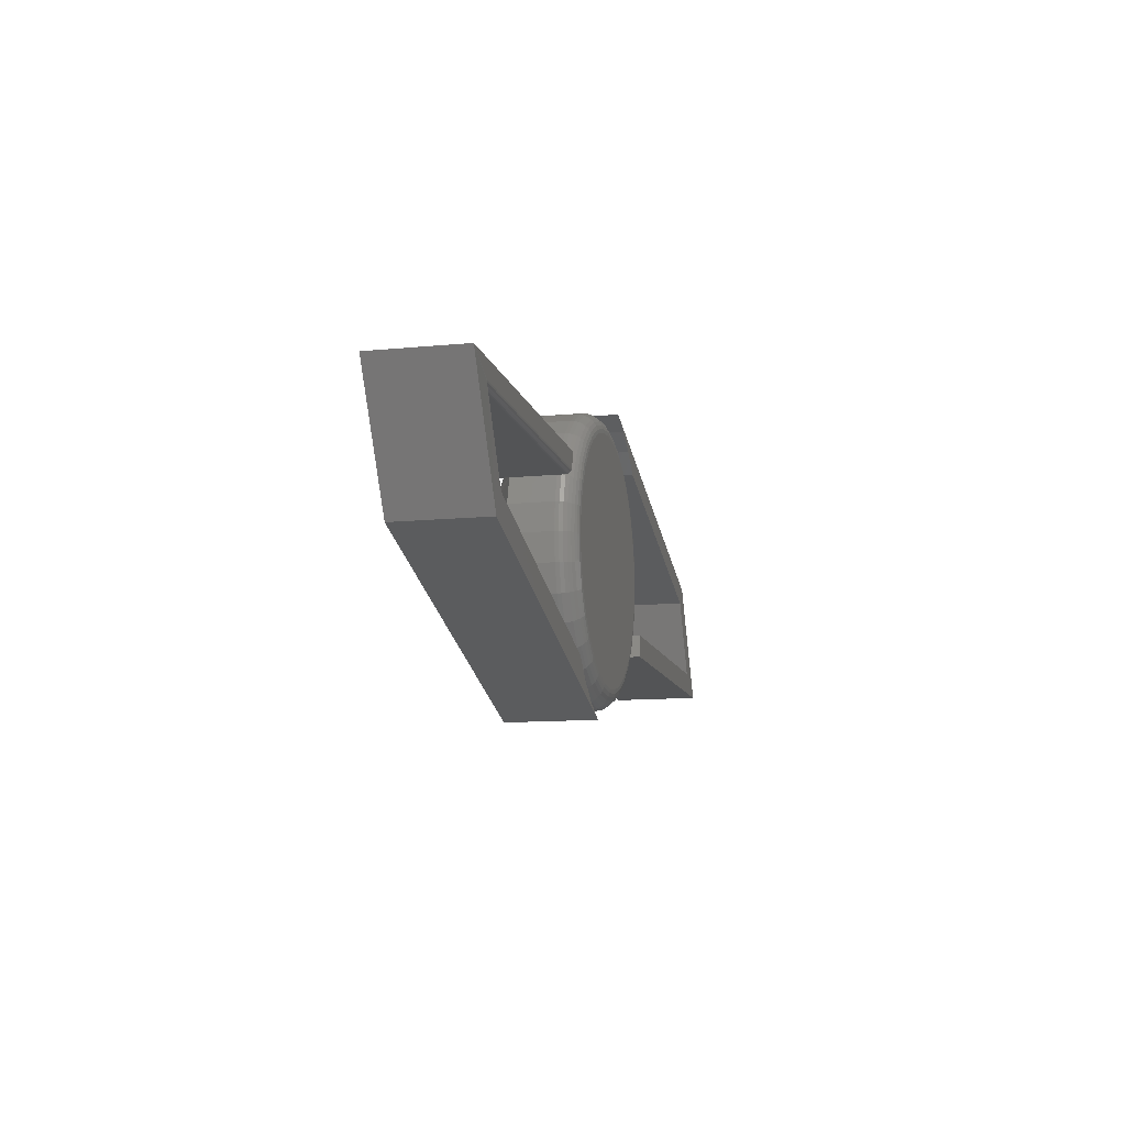
<metadata>
{"format":"stl","ext":"stl","renderer":"f3d","projection":"perspective","resolution":1024,"background":"white","views":[{"elev":-11.5,"azim":-76.7,"up":"+Y"}]}
</metadata>
<code>
# stl→obj: 403 verts, 794 faces
v 0.2326 -5.533e-17 -0.03125
v 0.2326 -2.56e-16 0.03906
v 0.2282 -0.04407 -0.03125
v 0.2282 -0.04407 0.03906
v 0.2154 -0.08645 -0.03125
v 0.2154 -0.08645 0.03906
v 0.1945 -0.1255 -0.03125
v 0.1945 -0.1255 0.03906
v 0.1664 -0.1597 -0.03125
v 0.1664 -0.1597 0.03906
v 0.1322 -0.1878 -0.03125
v 0.1322 -0.1878 0.03906
v 0.09311 -0.2087 -0.03125
v 0.09311 -0.2087 0.03906
v 0.05073 -0.2216 -0.03125
v 0.05073 -0.2216 0.03906
v 0.006661 -0.2259 -0.03125
v 0.006661 -0.2259 0.03906
v -0.03741 -0.2216 -0.03125
v -0.03741 -0.2216 0.03906
v -0.07979 -0.2087 -0.03125
v -0.07979 -0.2087 0.03906
v -0.1188 -0.1878 -0.03125
v -0.1188 -0.1878 0.03906
v -0.1531 -0.1597 -0.03125
v -0.1531 -0.1597 0.03906
v -0.1812 -0.1255 -0.03125
v -0.1812 -0.1255 0.03906
v -0.202 -0.08645 -0.03125
v -0.202 -0.08645 0.03906
v -0.2149 -0.04407 -0.03125
v -0.2149 -0.04407 0.03906
v -0.2192 2.766e-17 -0.03125
v -0.2192 2.766e-17 0.03906
v -0.2149 0.04407 -0.03125
v -0.2149 0.04407 0.03906
v -0.202 0.08645 -0.03125
v -0.202 0.08645 0.03906
v -0.1812 0.1255 -0.03125
v -0.1812 0.1255 0.03906
v -0.1531 0.1597 -0.03125
v -0.1531 0.1597 0.03906
v -0.1188 0.1878 -0.03125
v -0.1188 0.1878 0.03906
v -0.07979 0.2087 -0.03125
v -0.07979 0.2087 0.03906
v -0.03741 0.2216 -0.03125
v -0.03741 0.2216 0.03906
v 0.006661 0.2259 -0.03125
v 0.006661 0.2259 0.03906
v 0.05073 0.2216 -0.03125
v 0.05073 0.2216 0.03906
v 0.09311 0.2087 -0.03125
v 0.09311 0.2087 0.03906
v 0.1322 0.1878 -0.03125
v 0.1322 0.1878 0.03906
v 0.1664 0.1597 -0.03125
v 0.1664 0.1597 0.03906
v 0.1945 0.1255 -0.03125
v 0.1945 0.1255 0.03906
v 0.2154 0.08645 -0.03125
v 0.2154 0.08645 0.03906
v 0.2282 0.04407 -0.03125
v 0.2282 0.04407 0.03906
v -0.03378 0.1421 -0.07031
v -0.006974 0.1471 -0.07031
v 0.0203 0.1471 -0.07031
v 0.0471 0.1421 -0.07031
v -0.05921 0.1323 -0.07031
v 0.07253 0.1323 -0.07031
v 0.03549 -0.1449 -0.07031
v -0.02217 -0.1449 -0.07031
v 0.06321 -0.1365 -0.07031
v 0.006661 -0.1478 -0.07031
v -0.04989 -0.1365 -0.07031
v -0.07544 -0.1229 -0.07031
v 0.08876 -0.1229 -0.07031
v -0.09783 -0.1045 -0.07031
v 0.1112 -0.1045 -0.07031
v -0.1162 -0.0821 -0.07031
v 0.1295 -0.0821 -0.07031
v -0.1299 -0.05655 -0.07031
v 0.1432 -0.05655 -0.07031
v -0.1383 -0.02883 -0.07031
v 0.1516 -0.02883 -0.07031
v -0.1411 -1.646e-08 -0.07031
v 0.1544 -5.689e-18 -0.07031
v -0.1386 0.02715 -0.07031
v 0.1519 0.02715 -0.07031
v -0.1311 0.05338 -0.07031
v 0.1445 0.05338 -0.07031
v -0.119 0.0778 -0.07031
v 0.1323 0.0778 -0.07031
v -0.1025 0.09956 -0.07031
v 0.1159 0.09956 -0.07031
v -0.0824 0.1179 -0.07031
v 0.09572 0.1179 -0.07031
v -0.03131 0.1909 0.07031
v 0.04464 0.1909 0.07031
v 0.006661 0.1947 0.07031
v -0.06783 0.1798 0.07031
v 0.08115 0.1798 0.07031
v 0.08115 -0.1798 0.07031
v -0.03131 -0.1909 0.07031
v 0.04464 -0.1909 0.07031
v 0.006661 -0.1947 0.07031
v 0.1148 0.1618 0.07031
v -0.1015 0.1618 0.07031
v 0.1443 0.1376 0.07031
v -0.131 0.1376 0.07031
v 0.1685 0.1081 0.07031
v -0.1552 0.1081 0.07031
v 0.1865 0.07449 0.07031
v -0.1732 0.07449 0.07031
v 0.1976 0.03798 0.07031
v -0.1843 0.03798 0.07031
v 0.2013 -4.288e-17 0.07031
v -0.188 -1.443e-16 0.07031
v 0.1976 -0.03798 0.07031
v -0.1843 -0.03798 0.07031
v 0.1865 -0.07449 0.07031
v -0.1732 -0.07449 0.07031
v 0.1685 -0.1081 0.07031
v -0.1552 -0.1081 0.07031
v 0.1443 -0.1376 0.07031
v -0.131 -0.1376 0.07031
v 0.1148 -0.1618 0.07031
v -0.1015 -0.1618 0.07031
v -0.06783 -0.1798 0.07031
v 0.2074 0 0.06971
v 0.2036 -0.03916 0.06971
v 0.2133 0 0.06793
v 0.2093 -0.04031 0.06793
v 0.2187 0 0.06505
v 0.2146 -0.04136 0.06505
v 0.2234 -1.388e-17 0.06116
v 0.2192 -0.04229 0.06116
v 0.2273 -1.388e-17 0.05642
v 0.2231 -0.04304 0.05642
v 0.2302 0 0.05102
v 0.2259 -0.04361 0.05102
v 0.232 -1.388e-17 0.04516
v 0.2276 -0.04395 0.04516
v -0.1902 -0.03916 0.06971
v -0.1941 1.11e-16 0.06971
v -0.196 -0.04031 0.06793
v -0.2 1.11e-16 0.06793
v -0.2013 -0.04136 0.06505
v -0.2054 1.11e-16 0.06505
v -0.2059 -0.04229 0.06116
v -0.2101 1.388e-16 0.06116
v -0.2097 -0.04304 0.05642
v -0.214 1.388e-16 0.05642
v -0.2126 -0.04361 0.05102
v -0.2169 1.388e-16 0.05102
v -0.2143 -0.04395 0.04516
v -0.2186 1.388e-16 0.04516
v -0.1788 -0.07682 0.06971
v -0.1842 -0.07907 0.06793
v -0.1892 -0.08114 0.06505
v -0.1936 -0.08295 0.06116
v -0.1972 -0.08443 0.05642
v -0.1998 -0.08554 0.05102
v -0.2015 -0.08622 0.04516
v -0.1603 -0.1115 0.06971
v -0.1651 -0.1148 0.06793
v -0.1696 -0.1178 0.06505
v -0.1736 -0.1204 0.06116
v -0.1768 -0.1226 0.05642
v -0.1792 -0.1242 0.05102
v -0.1807 -0.1252 0.04516
v -0.1353 -0.142 0.06971
v -0.1394 -0.1461 0.06793
v -0.1433 -0.1499 0.06505
v -0.1466 -0.1533 0.06116
v -0.1494 -0.156 0.05642
v -0.1514 -0.1581 0.05102
v -0.1527 -0.1593 0.04516
v -0.1049 -0.1669 0.06971
v -0.1081 -0.1718 0.06793
v -0.1111 -0.1763 0.06505
v -0.1138 -0.1802 0.06116
v -0.1159 -0.1835 0.05642
v -0.1175 -0.1859 0.05102
v -0.1185 -0.1873 0.04516
v -0.07016 -0.1855 0.06971
v -0.07241 -0.1909 0.06793
v -0.07447 -0.1959 0.06505
v -0.07629 -0.2003 0.06116
v -0.07777 -0.2038 0.05642
v -0.07888 -0.2065 0.05102
v -0.07956 -0.2082 0.04516
v -0.0325 -0.1969 0.06971
v -0.03365 -0.2026 0.06793
v -0.0347 -0.2079 0.06505
v -0.03562 -0.2126 0.06116
v -0.03638 -0.2164 0.05642
v -0.03695 -0.2192 0.05102
v -0.03729 -0.221 0.04516
v 0.006661 -0.2008 0.06971
v 0.006661 -0.2066 0.06793
v 0.006661 -0.212 0.06505
v 0.006661 -0.2168 0.06116
v 0.006661 -0.2206 0.05642
v 0.006661 -0.2235 0.05102
v 0.006661 -0.2253 0.04516
v 0.04583 -0.1969 0.06971
v 0.04697 -0.2026 0.06793
v 0.04802 -0.2079 0.06505
v 0.04895 -0.2126 0.06116
v 0.04971 -0.2164 0.05642
v 0.05027 -0.2192 0.05102
v 0.05062 -0.221 0.04516
v 0.08349 -0.1855 0.06971
v 0.08573 -0.1909 0.06793
v 0.0878 -0.1959 0.06505
v 0.08961 -0.2003 0.06116
v 0.0911 -0.2038 0.05642
v 0.0922 -0.2065 0.05102
v 0.09288 -0.2082 0.04516
v 0.1182 -0.1669 0.06971
v 0.1214 -0.1718 0.06793
v 0.1245 -0.1763 0.06505
v 0.1271 -0.1802 0.06116
v 0.1292 -0.1835 0.05642
v 0.1308 -0.1859 0.05102
v 0.1318 -0.1873 0.04516
v 0.1486 -0.142 0.06971
v 0.1528 -0.1461 0.06793
v 0.1566 -0.1499 0.06505
v 0.1599 -0.1533 0.06116
v 0.1627 -0.156 0.05642
v 0.1647 -0.1581 0.05102
v 0.166 -0.1593 0.04516
v 0.1736 -0.1115 0.06971
v 0.1785 -0.1148 0.06793
v 0.1829 -0.1178 0.06505
v 0.1869 -0.1204 0.06116
v 0.1901 -0.1226 0.05642
v 0.1925 -0.1242 0.05102
v 0.194 -0.1252 0.04516
v 0.1921 -0.07682 0.06971
v 0.1975 -0.07907 0.06793
v 0.2025 -0.08114 0.06505
v 0.2069 -0.08295 0.06116
v 0.2105 -0.08443 0.05642
v 0.2132 -0.08554 0.05102
v 0.2148 -0.08622 0.04516
v -0.1902 0.03916 0.06971
v -0.196 0.04031 0.06793
v -0.2013 0.04136 0.06505
v -0.2059 0.04229 0.06116
v -0.2097 0.04304 0.05642
v -0.2126 0.04361 0.05102
v -0.2143 0.04395 0.04516
v 0.2036 0.03916 0.06971
v 0.2093 0.04031 0.06793
v 0.2146 0.04136 0.06505
v 0.2192 0.04229 0.06116
v 0.2231 0.04304 0.05642
v 0.2259 0.04361 0.05102
v 0.2276 0.04395 0.04516
v 0.1921 0.07682 0.06971
v 0.1975 0.07907 0.06793
v 0.2025 0.08114 0.06505
v 0.2069 0.08295 0.06116
v 0.2105 0.08443 0.05642
v 0.2132 0.08554 0.05102
v 0.2148 0.08622 0.04516
v 0.1736 0.1115 0.06971
v 0.1785 0.1148 0.06793
v 0.1829 0.1178 0.06505
v 0.1869 0.1204 0.06116
v 0.1901 0.1226 0.05642
v 0.1925 0.1242 0.05102
v 0.194 0.1252 0.04516
v 0.1486 0.142 0.06971
v 0.1528 0.1461 0.06793
v 0.1566 0.1499 0.06505
v 0.1599 0.1533 0.06116
v 0.1627 0.156 0.05642
v 0.1647 0.1581 0.05102
v 0.166 0.1593 0.04516
v 0.1182 0.1669 0.06971
v 0.1214 0.1718 0.06793
v 0.1245 0.1763 0.06505
v 0.1271 0.1802 0.06116
v 0.1292 0.1835 0.05642
v 0.1308 0.1859 0.05102
v 0.1318 0.1873 0.04516
v 0.08349 0.1855 0.06971
v 0.08573 0.1909 0.06793
v 0.0878 0.1959 0.06505
v 0.08961 0.2003 0.06116
v 0.0911 0.2038 0.05642
v 0.0922 0.2065 0.05102
v 0.09288 0.2082 0.04516
v 0.04583 0.1969 0.06971
v 0.04697 0.2026 0.06793
v 0.04802 0.2079 0.06505
v 0.04895 0.2126 0.06116
v 0.04971 0.2164 0.05642
v 0.05027 0.2192 0.05102
v 0.05062 0.221 0.04516
v 0.006661 0.2008 0.06971
v 0.006661 0.2066 0.06793
v 0.006661 0.212 0.06505
v 0.006661 0.2168 0.06116
v 0.006661 0.2206 0.05642
v 0.006661 0.2235 0.05102
v 0.006661 0.2253 0.04516
v -0.0325 0.1969 0.06971
v -0.03365 0.2026 0.06793
v -0.0347 0.2079 0.06505
v -0.03562 0.2126 0.06116
v -0.03638 0.2164 0.05642
v -0.03695 0.2192 0.05102
v -0.03729 0.221 0.04516
v -0.07016 0.1855 0.06971
v -0.07241 0.1909 0.06793
v -0.07447 0.1959 0.06505
v -0.07629 0.2003 0.06116
v -0.07777 0.2038 0.05642
v -0.07888 0.2065 0.05102
v -0.07956 0.2082 0.04516
v -0.1049 0.1669 0.06971
v -0.1081 0.1718 0.06793
v -0.1111 0.1763 0.06505
v -0.1138 0.1802 0.06116
v -0.1159 0.1835 0.05642
v -0.1175 0.1859 0.05102
v -0.1185 0.1873 0.04516
v -0.1353 0.142 0.06971
v -0.1394 0.1461 0.06793
v -0.1433 0.1499 0.06505
v -0.1466 0.1533 0.06116
v -0.1494 0.156 0.05642
v -0.1514 0.1581 0.05102
v -0.1527 0.1593 0.04516
v -0.1603 0.1115 0.06971
v -0.1651 0.1148 0.06793
v -0.1696 0.1178 0.06505
v -0.1736 0.1204 0.06116
v -0.1768 0.1226 0.05642
v -0.1792 0.1242 0.05102
v -0.1807 0.1252 0.04516
v -0.1788 0.07682 0.06971
v -0.1842 0.07907 0.06793
v -0.1892 0.08114 0.06505
v -0.1936 0.08295 0.06116
v -0.1972 0.08443 0.05642
v -0.1998 0.08554 0.05102
v -0.2015 0.08622 0.04516
v -0.1913 -0.1735 0.07031
v -0.1913 -0.1735 -0.07031
v -0.6227 -0.03914 0.07031
v -0.6227 -0.03914 -0.07031
v -0.2442 0.08183 0.07031
v -0.2337 0.1094 0.07031
v -0.6907 0.08183 0.07031
v -0.75 0.1094 0.07031
v -0.6439 -0.07451 0.07031
v -0.6894 0.0794 0.06993
v -0.07812 -0.2513 0.07031
v -0.1201 -0.232 0.07031
v -0.1582 -0.2058 0.07031
v -0.2479 0.07401 -0.07031
v -0.2453 0.07941 0.06993
v -0.2479 0.07401 0.0625
v -0.2337 0.1094 -0.07031
v -0.2463 0.07724 0.06882
v -0.2471 0.07551 0.0671
v -0.2477 0.0744 0.06492
v -0.6863 0.07401 0.0625
v -0.6863 0.07401 -0.07031
v -0.6866 0.0744 0.06492
v -0.6872 0.07551 0.06709
v -0.6882 0.07723 0.06882
v -0.75 0.1094 -0.07031
v -0.6439 -0.07451 -0.07031
v -0.1582 -0.2058 -0.07031
v -0.1201 -0.232 -0.07031
v -0.07812 -0.2513 -0.07031
v 0.6439 0.07319 0.07031
v 0.07912 0.2497 0.07031
v 0.1203 0.2327 0.07031
v 0.1581 0.209 0.07031
v 0.1913 0.1793 0.07031
v 0.6227 0.0449 0.07031
v 0.75 -0.1107 0.07031
v 0.6863 -0.07533 0.07031
v 0.2479 -0.07533 0.07031
v 0.2408 -0.1107 0.07031
v 0.6439 0.07319 -0.07031
v 0.75 -0.1107 -0.07031
v 0.6227 0.0449 -0.07031
v 0.1913 0.1793 -0.07031
v 0.1581 0.209 -0.07031
v 0.1203 0.2327 -0.07031
v 0.07912 0.2497 -0.07031
v 0.2408 -0.1107 -0.07031
v 0.2479 -0.07533 -0.07031
v 0.6863 -0.07533 -0.07031
f 1 2 3
f 3 2 4
f 3 4 5
f 5 4 6
f 5 6 7
f 7 6 8
f 7 8 9
f 9 8 10
f 9 10 11
f 11 10 12
f 11 12 13
f 13 12 14
f 13 14 15
f 15 14 16
f 15 16 17
f 17 16 18
f 17 18 19
f 19 18 20
f 19 20 21
f 21 20 22
f 21 22 23
f 23 22 24
f 23 24 25
f 25 24 26
f 25 26 27
f 27 26 28
f 27 28 29
f 29 28 30
f 29 30 31
f 31 30 32
f 31 32 33
f 33 32 34
f 33 34 35
f 35 34 36
f 35 36 37
f 37 36 38
f 37 38 39
f 39 38 40
f 39 40 41
f 41 40 42
f 41 42 43
f 43 42 44
f 43 44 45
f 45 44 46
f 45 46 47
f 47 46 48
f 47 48 49
f 49 48 50
f 49 50 51
f 51 50 52
f 51 52 53
f 53 52 54
f 53 54 55
f 55 54 56
f 55 56 57
f 57 56 58
f 57 58 59
f 59 58 60
f 59 60 61
f 61 60 62
f 61 62 63
f 63 62 64
f 63 64 1
f 1 64 2
f 65 66 67
f 68 65 67
f 69 65 68
f 70 69 68
f 71 72 73
f 74 72 71
f 72 75 73
f 73 75 76
f 73 76 77
f 77 76 78
f 77 78 79
f 79 78 80
f 79 80 81
f 81 80 82
f 81 82 83
f 83 82 84
f 83 84 85
f 85 84 86
f 85 86 87
f 87 86 88
f 87 88 89
f 89 88 90
f 89 90 91
f 91 90 92
f 91 92 93
f 93 92 94
f 93 94 95
f 95 94 96
f 95 96 97
f 97 96 69
f 97 69 70
f 3 5 83
f 33 86 31
f 27 29 82
f 23 25 78
f 19 21 75
f 15 17 74
f 11 13 73
f 7 9 79
f 3 83 1
f 1 83 85
f 1 85 87
f 31 86 29
f 29 86 84
f 29 84 82
f 27 82 25
f 25 82 80
f 25 80 78
f 23 78 21
f 21 78 76
f 21 76 75
f 19 75 17
f 17 75 72
f 17 72 74
f 15 74 13
f 13 74 71
f 13 71 73
f 11 73 9
f 9 73 77
f 9 77 79
f 7 79 5
f 5 79 81
f 5 81 83
f 66 45 47
f 47 49 66
f 69 41 43
f 43 45 69
f 69 45 65
f 94 37 39
f 39 41 94
f 94 41 96
f 35 37 90
f 90 37 92
f 45 66 65
f 41 69 96
f 37 94 92
f 33 35 90
f 33 90 88
f 33 88 86
f 95 57 93
f 93 57 59
f 93 59 91
f 91 59 61
f 91 61 89
f 57 95 55
f 55 95 97
f 55 97 53
f 53 97 70
f 53 70 51
f 51 70 68
f 51 68 49
f 49 68 67
f 49 67 66
f 89 61 87
f 87 61 63
f 87 63 1
f 98 99 100
f 99 98 101
f 99 101 102
f 103 104 105
f 105 104 106
f 102 101 107
f 107 101 108
f 107 108 109
f 109 108 110
f 109 110 111
f 111 110 112
f 111 112 113
f 113 112 114
f 113 114 115
f 115 114 116
f 115 116 117
f 117 116 118
f 117 118 119
f 119 118 120
f 119 120 121
f 121 120 122
f 121 122 123
f 123 122 124
f 123 124 125
f 125 124 126
f 125 126 127
f 127 126 128
f 127 128 103
f 103 128 129
f 103 129 104
f 117 119 130
f 130 119 131
f 130 131 132
f 132 131 133
f 132 133 134
f 134 133 135
f 134 135 136
f 136 135 137
f 136 137 138
f 138 137 139
f 138 139 140
f 140 139 141
f 140 141 142
f 142 141 143
f 142 143 2
f 2 143 4
f 120 118 144
f 144 118 145
f 144 145 146
f 146 145 147
f 146 147 148
f 148 147 149
f 148 149 150
f 150 149 151
f 150 151 152
f 152 151 153
f 152 153 154
f 154 153 155
f 154 155 156
f 156 155 157
f 156 157 32
f 32 157 34
f 122 120 158
f 158 120 144
f 158 144 159
f 159 144 146
f 159 146 160
f 160 146 148
f 160 148 161
f 161 148 150
f 161 150 162
f 162 150 152
f 162 152 163
f 163 152 154
f 163 154 164
f 164 154 156
f 164 156 30
f 30 156 32
f 124 122 165
f 165 122 158
f 165 158 166
f 166 158 159
f 166 159 167
f 167 159 160
f 167 160 168
f 168 160 161
f 168 161 169
f 169 161 162
f 169 162 170
f 170 162 163
f 170 163 171
f 171 163 164
f 171 164 28
f 28 164 30
f 126 124 172
f 172 124 165
f 172 165 173
f 173 165 166
f 173 166 174
f 174 166 167
f 174 167 175
f 175 167 168
f 175 168 176
f 176 168 169
f 176 169 177
f 177 169 170
f 177 170 178
f 178 170 171
f 178 171 26
f 26 171 28
f 128 126 179
f 179 126 172
f 179 172 180
f 180 172 173
f 180 173 181
f 181 173 174
f 181 174 182
f 182 174 175
f 182 175 183
f 183 175 176
f 183 176 184
f 184 176 177
f 184 177 185
f 185 177 178
f 185 178 24
f 24 178 26
f 129 128 186
f 186 128 179
f 186 179 187
f 187 179 180
f 187 180 188
f 188 180 181
f 188 181 189
f 189 181 182
f 189 182 190
f 190 182 183
f 190 183 191
f 191 183 184
f 191 184 192
f 192 184 185
f 192 185 22
f 22 185 24
f 104 129 193
f 193 129 186
f 193 186 194
f 194 186 187
f 194 187 195
f 195 187 188
f 195 188 196
f 196 188 189
f 196 189 197
f 197 189 190
f 197 190 198
f 198 190 191
f 198 191 199
f 199 191 192
f 199 192 20
f 20 192 22
f 106 104 200
f 200 104 193
f 200 193 201
f 201 193 194
f 201 194 202
f 202 194 195
f 202 195 203
f 203 195 196
f 203 196 204
f 204 196 197
f 204 197 205
f 205 197 198
f 205 198 206
f 206 198 199
f 206 199 18
f 18 199 20
f 105 106 207
f 207 106 200
f 207 200 208
f 208 200 201
f 208 201 209
f 209 201 202
f 209 202 210
f 210 202 203
f 210 203 211
f 211 203 204
f 211 204 212
f 212 204 205
f 212 205 213
f 213 205 206
f 213 206 16
f 16 206 18
f 103 105 214
f 214 105 207
f 214 207 215
f 215 207 208
f 215 208 216
f 216 208 209
f 216 209 217
f 217 209 210
f 217 210 218
f 218 210 211
f 218 211 219
f 219 211 212
f 219 212 220
f 220 212 213
f 220 213 14
f 14 213 16
f 127 103 221
f 221 103 214
f 221 214 222
f 222 214 215
f 222 215 223
f 223 215 216
f 223 216 224
f 224 216 217
f 224 217 225
f 225 217 218
f 225 218 226
f 226 218 219
f 226 219 227
f 227 219 220
f 227 220 12
f 12 220 14
f 125 127 228
f 228 127 221
f 228 221 229
f 229 221 222
f 229 222 230
f 230 222 223
f 230 223 231
f 231 223 224
f 231 224 232
f 232 224 225
f 232 225 233
f 233 225 226
f 233 226 234
f 234 226 227
f 234 227 10
f 10 227 12
f 123 125 235
f 235 125 228
f 235 228 236
f 236 228 229
f 236 229 237
f 237 229 230
f 237 230 238
f 238 230 231
f 238 231 239
f 239 231 232
f 239 232 240
f 240 232 233
f 240 233 241
f 241 233 234
f 241 234 8
f 8 234 10
f 121 123 242
f 242 123 235
f 242 235 243
f 243 235 236
f 243 236 244
f 244 236 237
f 244 237 245
f 245 237 238
f 245 238 246
f 246 238 239
f 246 239 247
f 247 239 240
f 247 240 248
f 248 240 241
f 248 241 6
f 6 241 8
f 119 121 131
f 131 121 242
f 131 242 133
f 133 242 243
f 133 243 135
f 135 243 244
f 135 244 137
f 137 244 245
f 137 245 139
f 139 245 246
f 139 246 141
f 141 246 247
f 141 247 143
f 143 247 248
f 143 248 4
f 4 248 6
f 118 116 145
f 145 116 249
f 145 249 147
f 147 249 250
f 147 250 149
f 149 250 251
f 149 251 151
f 151 251 252
f 151 252 153
f 153 252 253
f 153 253 155
f 155 253 254
f 155 254 157
f 157 254 255
f 157 255 34
f 34 255 36
f 115 117 256
f 256 117 130
f 256 130 257
f 257 130 132
f 257 132 258
f 258 132 134
f 258 134 259
f 259 134 136
f 259 136 260
f 260 136 138
f 260 138 261
f 261 138 140
f 261 140 262
f 262 140 142
f 262 142 64
f 64 142 2
f 113 115 263
f 263 115 256
f 263 256 264
f 264 256 257
f 264 257 265
f 265 257 258
f 265 258 266
f 266 258 259
f 266 259 267
f 267 259 260
f 267 260 268
f 268 260 261
f 268 261 269
f 269 261 262
f 269 262 62
f 62 262 64
f 111 113 270
f 270 113 263
f 270 263 271
f 271 263 264
f 271 264 272
f 272 264 265
f 272 265 273
f 273 265 266
f 273 266 274
f 274 266 267
f 274 267 275
f 275 267 268
f 275 268 276
f 276 268 269
f 276 269 60
f 60 269 62
f 109 111 277
f 277 111 270
f 277 270 278
f 278 270 271
f 278 271 279
f 279 271 272
f 279 272 280
f 280 272 273
f 280 273 281
f 281 273 274
f 281 274 282
f 282 274 275
f 282 275 283
f 283 275 276
f 283 276 58
f 58 276 60
f 107 109 284
f 284 109 277
f 284 277 285
f 285 277 278
f 285 278 286
f 286 278 279
f 286 279 287
f 287 279 280
f 287 280 288
f 288 280 281
f 288 281 289
f 289 281 282
f 289 282 290
f 290 282 283
f 290 283 56
f 56 283 58
f 102 107 291
f 291 107 284
f 291 284 292
f 292 284 285
f 292 285 293
f 293 285 286
f 293 286 294
f 294 286 287
f 294 287 295
f 295 287 288
f 295 288 296
f 296 288 289
f 296 289 297
f 297 289 290
f 297 290 54
f 54 290 56
f 99 102 298
f 298 102 291
f 298 291 299
f 299 291 292
f 299 292 300
f 300 292 293
f 300 293 301
f 301 293 294
f 301 294 302
f 302 294 295
f 302 295 303
f 303 295 296
f 303 296 304
f 304 296 297
f 304 297 52
f 52 297 54
f 100 99 305
f 305 99 298
f 305 298 306
f 306 298 299
f 306 299 307
f 307 299 300
f 307 300 308
f 308 300 301
f 308 301 309
f 309 301 302
f 309 302 310
f 310 302 303
f 310 303 311
f 311 303 304
f 311 304 50
f 50 304 52
f 98 100 312
f 312 100 305
f 312 305 313
f 313 305 306
f 313 306 314
f 314 306 307
f 314 307 315
f 315 307 308
f 315 308 316
f 316 308 309
f 316 309 317
f 317 309 310
f 317 310 318
f 318 310 311
f 318 311 48
f 48 311 50
f 101 98 319
f 319 98 312
f 319 312 320
f 320 312 313
f 320 313 321
f 321 313 314
f 321 314 322
f 322 314 315
f 322 315 323
f 323 315 316
f 323 316 324
f 324 316 317
f 324 317 325
f 325 317 318
f 325 318 46
f 46 318 48
f 108 101 326
f 326 101 319
f 326 319 327
f 327 319 320
f 327 320 328
f 328 320 321
f 328 321 329
f 329 321 322
f 329 322 330
f 330 322 323
f 330 323 331
f 331 323 324
f 331 324 332
f 332 324 325
f 332 325 44
f 44 325 46
f 110 108 333
f 333 108 326
f 333 326 334
f 334 326 327
f 334 327 335
f 335 327 328
f 335 328 336
f 336 328 329
f 336 329 337
f 337 329 330
f 337 330 338
f 338 330 331
f 338 331 339
f 339 331 332
f 339 332 42
f 42 332 44
f 112 110 340
f 340 110 333
f 340 333 341
f 341 333 334
f 341 334 342
f 342 334 335
f 342 335 343
f 343 335 336
f 343 336 344
f 344 336 337
f 344 337 345
f 345 337 338
f 345 338 346
f 346 338 339
f 346 339 40
f 40 339 42
f 114 112 347
f 347 112 340
f 347 340 348
f 348 340 341
f 348 341 349
f 349 341 342
f 349 342 350
f 350 342 343
f 350 343 351
f 351 343 344
f 351 344 352
f 352 344 345
f 352 345 353
f 353 345 346
f 353 346 38
f 38 346 40
f 116 114 249
f 249 114 347
f 249 347 250
f 250 347 348
f 250 348 251
f 251 348 349
f 251 349 252
f 252 349 350
f 252 350 253
f 253 350 351
f 253 351 254
f 254 351 352
f 254 352 255
f 255 352 353
f 255 353 36
f 36 353 38
f 354 355 356
f 356 355 357
f 358 359 360
f 361 362 363
f 361 363 360
f 361 360 359
f 362 364 365
f 362 365 366
f 362 366 354
f 362 354 356
f 362 356 363
f 367 368 369
f 367 370 368
f 370 358 368
f 370 359 358
f 369 368 371
f 369 371 372
f 369 372 373
f 374 375 369
f 369 375 367
f 356 357 375
f 356 375 374
f 356 374 376
f 356 376 377
f 356 377 378
f 356 378 363
f 361 379 362
f 362 379 380
f 358 363 368
f 358 360 363
f 378 368 363
f 374 369 376
f 376 369 373
f 376 373 377
f 377 373 372
f 377 372 378
f 378 372 371
f 378 371 368
f 380 379 375
f 380 375 357
f 380 357 355
f 380 355 381
f 380 381 382
f 380 382 383
f 379 370 375
f 375 370 367
f 359 370 361
f 361 370 379
f 382 364 383
f 364 382 365
f 365 382 381
f 365 381 366
f 366 381 355
f 366 355 354
f 362 380 364
f 364 380 383
f 384 385 386
f 384 386 387
f 384 387 388
f 384 388 389
f 384 389 390
f 390 389 391
f 390 391 392
f 390 392 393
f 394 395 396
f 394 396 397
f 394 397 398
f 394 398 399
f 394 399 400
f 395 401 402
f 395 402 403
f 395 403 396
f 384 394 385
f 385 394 400
f 390 395 384
f 384 395 394
f 393 401 390
f 390 401 395
f 393 392 401
f 401 392 402
f 391 403 392
f 392 403 402
f 396 403 389
f 389 403 391
f 388 397 389
f 389 397 396
f 399 385 400
f 385 399 386
f 386 399 398
f 386 398 387
f 387 398 397
f 387 397 388

</code>
